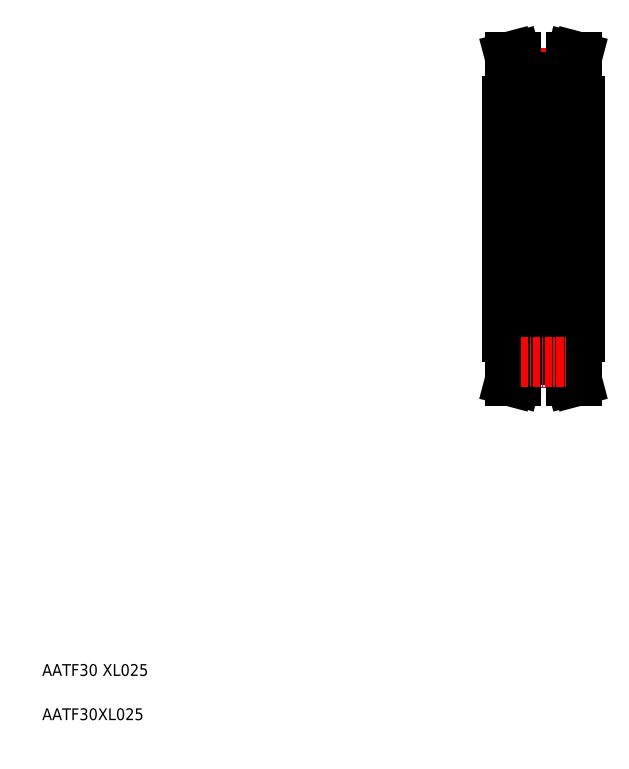
<metadata>
{"format":"dxf","ext":"dxf","renderer":"ezdxf+matplotlib","layout":"modelspace","background":"white","min_lineweight":24,"dpi":150}
</metadata>
<code>
0
SECTION
2
ENTITIES
0
LINE
8
CENTER
10
90
20
119
30
0
11
90
21
61
31
0
0
LINE
8
0
10
96.25
20
110
30
0
11
96.25
21
70
31
0
0
LINE
8
0
10
83.75
20
110
30
0
11
83.75
21
70
31
0
0
LINE
8
CENTER
10
82.25
20
90
30
0
11
97.75
21
90
31
0
0
LINE
8
CENTER
10
86.18
20
114.3
30
0
11
93.82
21
114.3
31
0
0
LINE
8
0
10
86.25
20
112.8
30
0
11
93.75
21
112.8
31
0
0
LINE
8
0
10
86.25
20
114
30
0
11
93.75
21
114
31
0
0
LINE
8
0
10
85.32
20
117.5
30
0
11
86.25
21
114
31
0
0
LINE
8
0
10
84.28
20
117.5
30
0
11
85.25
21
113.9
31
0
0
LINE
8
0
10
83.75
20
110
30
0
11
86.25
21
110
31
0
0
LINE
8
0
10
86.25
20
114
30
0
11
86.25
21
110
31
0
0
LINE
8
0
10
85.25
20
113.9
30
0
11
85.25
21
110
31
0
0
LINE
8
0
10
84.28
20
117.5
30
0
11
85.32
21
117.5
31
0
0
LINE
8
0
10
95.72
20
117.5
30
0
11
94.75
21
113.9
31
0
0
LINE
8
0
10
94.68
20
117.5
30
0
11
93.75
21
114
31
0
0
LINE
8
0
10
93.75
20
110
30
0
11
96.25
21
110
31
0
0
LINE
8
0
10
94.75
20
113.9
30
0
11
94.75
21
110
31
0
0
LINE
8
0
10
93.75
20
114
30
0
11
93.75
21
110
31
0
0
LINE
8
0
10
95.72
20
117.5
30
0
11
94.68
21
117.5
31
0
0
TEXT
8
0
10
5
20
12.5
30
0
40
2
1
AATF30 XL025
0
TEXT
8
0
10
5
20
5
30
0
40
2
1
AATF30XL025
0
LINE
8
0
10
92.82
20
100.4
30
0
11
93.47
21
100
31
0
0
LINE
8
0
10
87.18
20
100.4
30
0
11
86.53
21
100
31
0
0
LINE
8
0
10
86.33
20
100.1
30
0
11
86.33
21
97.3
31
0
0
CIRCLE
8
0
10
90
20
98.9
30
0
40
2.381
0
LINE
8
0
10
93.67
20
100.1
30
0
11
93.67
21
97.3
31
0
0
LINE
8
0
10
94
20
102.7
30
0
11
94
21
77.3
31
0
0
LINE
8
0
10
86
20
102.7
30
0
11
86
21
77.3
31
0
0
LINE
8
0
10
94
20
103.6
30
0
11
94
21
76.4
31
0
0
LINE
8
0
10
95.35
20
103.6
30
0
11
95.35
21
76.4
31
0
0
LINE
8
0
10
91.85
20
97.4
30
0
11
92.63
21
97.4
31
0
0
LINE
8
0
10
86.3
20
95
30
0
11
93.7
21
95
31
0
0
LINE
8
0
10
86.53
20
97.1
30
0
11
86.93
21
97.1
31
0
0
LINE
8
0
10
86.93
20
97.3
30
0
11
86.53
21
97.3
31
0
0
ARC
8
0
10
86.79
20
96.85
30
0
40
0.2001
50
220.1
51
270
0
LINE
8
0
10
86.45
20
96.95
30
0
11
86.64
21
96.72
31
0
0
LINE
8
0
10
86.1
20
96.95
30
0
11
86.45
21
96.95
31
0
0
ARC
8
0
10
86.1
20
96.85
30
0
40
0.1
50
90
51
180
0
ARC
8
0
10
86.53
20
97.3
30
0
40
0.2
50
180
51
270
0
ARC
8
0
10
86.55
20
95.55
30
0
40
0.6
50
204.3
51
245.7
0
LINE
8
0
10
86.93
20
97.1
30
0
11
86.93
21
97.3
31
0
0
LINE
8
0
10
86.79
20
96.65
30
0
11
86.89
21
96.65
31
0
0
LINE
8
0
10
87.08
20
96.78
30
0
11
87.28
21
97.33
31
0
0
ARC
8
0
10
86.89
20
96.85
30
0
40
0.2
50
270
51
340.1
0
ARC
8
0
10
87.37
20
97.3
30
0
40
0.1
50
90
51
160.1
0
LINE
8
0
10
87.37
20
97.4
30
0
11
88.15
21
97.4
31
0
0
LINE
8
0
10
86.53
20
100
30
0
11
86.53
21
97.3
31
0
0
LINE
8
0
10
93.6
20
90
30
0
11
93.6
21
90
31
0
0
LINE
8
0
10
93.47
20
97.1
30
0
11
93.07
21
97.1
31
0
0
LINE
8
0
10
93.07
20
97.1
30
0
11
93.07
21
97.3
31
0
0
LINE
8
0
10
93.07
20
97.3
30
0
11
93.47
21
97.3
31
0
0
LINE
8
0
10
93.9
20
96.95
30
0
11
93.55
21
96.95
31
0
0
LINE
8
0
10
93.55
20
96.95
30
0
11
93.36
21
96.72
31
0
0
LINE
8
0
10
93.2
20
96.65
30
0
11
93.11
21
96.65
31
0
0
LINE
8
0
10
92.92
20
96.78
30
0
11
92.72
21
97.33
31
0
0
ARC
8
0
10
93.47
20
97.3
30
0
40
0.2
50
270
51
0
0
ARC
8
0
10
92.63
20
97.3
30
0
40
0.1
50
19.89
51
90
0
ARC
8
0
10
93.9
20
96.85
30
0
40
0.1
50
0
51
90
0
ARC
8
0
10
93.11
20
96.85
30
0
40
0.2
50
199.9
51
270
0
ARC
8
0
10
93.2
20
96.85
30
0
40
0.2001
50
270
51
319.9
0
ARC
8
0
10
93.45
20
95.55
30
0
40
0.6
50
294.3
51
335.7
0
LINE
8
0
10
93.47
20
100
30
0
11
93.47
21
97.3
31
0
0
LINE
8
0
10
83.75
20
101.5
30
0
11
86
21
101.5
31
0
0
LINE
8
0
10
91.85
20
100.4
30
0
11
92.7
21
100.4
31
0
0
LINE
8
0
10
86.3
20
103
30
0
11
93.7
21
103
31
0
0
LINE
8
0
10
86.74
20
100.8
30
0
11
86.6
21
101
31
0
0
LINE
8
0
10
86.6
20
101
30
0
11
86.78
21
101.2
31
0
0
LINE
8
0
10
86.98
20
100.5
30
0
11
86.33
21
100.1
31
0
0
LINE
8
0
10
86.6
20
100.7
30
0
11
86.74
21
100.8
31
0
0
ARC
8
0
10
86.85
20
101.1
30
0
40
0.2981
50
5.003
51
140
0
LINE
8
0
10
86.6
20
100.7
30
0
11
86.46
21
100.8
31
0
0
LINE
8
0
10
86.46
20
101.1
30
0
11
86.62
21
101.3
31
0
0
LINE
8
0
10
86.1
20
101.1
30
0
11
86.46
21
101.1
31
0
0
ARC
8
0
10
86.55
20
102.5
30
0
40
0.6
50
114.3
51
155.7
0
ARC
8
0
10
86.1
20
101.2
30
0
40
0.1
50
180
51
270
0
ARC
8
0
10
86.6
20
101
30
0
40
0.2008
50
135
51
224.8
0
LINE
8
0
10
86.95
20
101.1
30
0
11
86.98
21
100.5
31
0
0
LINE
8
0
10
87.18
20
100.7
30
0
11
87.18
21
100.4
31
0
0
LINE
8
0
10
87.15
20
101.1
30
0
11
87.2
21
100.5
31
0
0
ARC
8
0
10
87.3
20
100.5
30
0
40
0.1004
50
185.1
51
270
0
ARC
8
0
10
86.85
20
101.1
30
0
40
0.09733
50
4.715
51
140
0
LINE
8
0
10
87.3
20
100.4
30
0
11
88.15
21
100.4
31
0
0
LINE
8
0
10
95.35
20
103
30
0
11
96.25
21
103
31
0
0
LINE
8
0
10
93.4
20
100.7
30
0
11
93.54
21
100.8
31
0
0
LINE
8
0
10
92.82
20
100.7
30
0
11
92.82
21
100.4
31
0
0
LINE
8
0
10
93.4
20
100.7
30
0
11
93.26
21
100.8
31
0
0
LINE
8
0
10
93.05
20
101.1
30
0
11
93.02
21
100.5
31
0
0
LINE
8
0
10
92.85
20
101.1
30
0
11
92.8
21
100.5
31
0
0
LINE
8
0
10
93.02
20
100.5
30
0
11
93.67
21
100.1
31
0
0
ARC
8
0
10
92.7
20
100.5
30
0
40
0.1004
50
270
51
354.9
0
LINE
8
0
10
93.54
20
101.1
30
0
11
93.38
21
101.3
31
0
0
LINE
8
0
10
93.26
20
100.8
30
0
11
93.4
21
101
31
0
0
LINE
8
0
10
93.4
20
101
30
0
11
93.22
21
101.2
31
0
0
LINE
8
0
10
93.9
20
101.1
30
0
11
93.54
21
101.1
31
0
0
ARC
8
0
10
93.15
20
101.1
30
0
40
0.09733
50
40.03
51
175.3
0
ARC
8
0
10
93.9
20
101.2
30
0
40
0.1
50
270
51
0
0
ARC
8
0
10
93.45
20
102.5
30
0
40
0.6
50
24.3
51
65.7
0
ARC
8
0
10
93.15
20
101.1
30
0
40
0.2981
50
39.98
51
175
0
ARC
8
0
10
93.4
20
101
30
0
40
0.2008
50
315.2
51
45
0
LINE
8
0
10
94
20
101.8
30
0
11
95.35
21
101.8
31
0
0
LINE
8
0
10
94
20
103.6
30
0
11
95.35
21
103.6
31
0
0
LINE
8
0
10
94
20
76.4
30
0
11
95.35
21
76.4
31
0
0
LINE
8
0
10
94
20
78.2
30
0
11
95.35
21
78.2
31
0
0
ARC
8
0
10
93.4
20
79.04
30
0
40
0.2008
50
315
51
44.8
0
ARC
8
0
10
93.15
20
78.9
30
0
40
0.2981
50
185
51
320
0
ARC
8
0
10
93.45
20
77.55
30
0
40
0.6
50
294.3
51
335.7
0
ARC
8
0
10
93.9
20
78.8
30
0
40
0.1
50
0
51
90
0
ARC
8
0
10
93.15
20
78.9
30
0
40
0.09733
50
184.7
51
320
0
LINE
8
0
10
93.9
20
78.9
30
0
11
93.54
21
78.9
31
0
0
LINE
8
0
10
93.4
20
79.04
30
0
11
93.22
21
78.83
31
0
0
LINE
8
0
10
93.26
20
79.18
30
0
11
93.4
21
79.04
31
0
0
LINE
8
0
10
93.54
20
78.9
30
0
11
93.38
21
78.71
31
0
0
ARC
8
0
10
92.7
20
79.5
30
0
40
0.1004
50
5.143
51
90
0
LINE
8
0
10
93.02
20
79.5
30
0
11
93.67
21
79.88
31
0
0
LINE
8
0
10
92.85
20
78.87
30
0
11
92.8
21
79.51
31
0
0
LINE
8
0
10
93.05
20
78.89
30
0
11
93.02
21
79.5
31
0
0
LINE
8
0
10
93.4
20
79.33
30
0
11
93.26
21
79.18
31
0
0
LINE
8
0
10
92.82
20
79.25
30
0
11
92.82
21
79.62
31
0
0
LINE
8
0
10
93.4
20
79.33
30
0
11
93.54
21
79.18
31
0
0
LINE
8
0
10
95.35
20
77
30
0
11
96.25
21
77
31
0
0
LINE
8
0
10
87.3
20
79.6
30
0
11
88.15
21
79.6
31
0
0
ARC
8
0
10
86.85
20
78.9
30
0
40
0.09733
50
220
51
355.3
0
ARC
8
0
10
87.3
20
79.5
30
0
40
0.1004
50
90
51
174.9
0
LINE
8
0
10
87.15
20
78.87
30
0
11
87.2
21
79.51
31
0
0
LINE
8
0
10
87.18
20
79.25
30
0
11
87.18
21
79.62
31
0
0
LINE
8
0
10
86.95
20
78.89
30
0
11
86.98
21
79.5
31
0
0
ARC
8
0
10
86.6
20
79.04
30
0
40
0.2008
50
135.2
51
225
0
ARC
8
0
10
86.1
20
78.8
30
0
40
0.1
50
90
51
180
0
ARC
8
0
10
86.55
20
77.55
30
0
40
0.6
50
204.3
51
245.7
0
LINE
8
0
10
86.1
20
78.9
30
0
11
86.46
21
78.9
31
0
0
LINE
8
0
10
86.46
20
78.9
30
0
11
86.62
21
78.71
31
0
0
LINE
8
0
10
86.6
20
79.33
30
0
11
86.46
21
79.18
31
0
0
ARC
8
0
10
86.85
20
78.9
30
0
40
0.2981
50
220
51
355
0
LINE
8
0
10
86.6
20
79.33
30
0
11
86.74
21
79.18
31
0
0
LINE
8
0
10
86.98
20
79.5
30
0
11
86.33
21
79.88
31
0
0
LINE
8
0
10
86.6
20
79.04
30
0
11
86.78
21
78.83
31
0
0
LINE
8
0
10
86.74
20
79.18
30
0
11
86.6
21
79.04
31
0
0
LINE
8
0
10
86.3
20
77
30
0
11
93.7
21
77
31
0
0
LINE
8
0
10
91.85
20
79.6
30
0
11
92.7
21
79.6
31
0
0
LINE
8
0
10
83.75
20
78.5
30
0
11
86
21
78.5
31
0
0
LINE
8
0
10
93.47
20
79.99
30
0
11
93.47
21
82.7
31
0
0
ARC
8
0
10
93.45
20
84.45
30
0
40
0.6
50
24.3
51
65.7
0
ARC
8
0
10
93.2
20
83.15
30
0
40
0.2001
50
40.14
51
90
0
ARC
8
0
10
93.11
20
83.15
30
0
40
0.2
50
90
51
160.1
0
ARC
8
0
10
93.9
20
83.15
30
0
40
0.1
50
270
51
0
0
ARC
8
0
10
92.63
20
82.7
30
0
40
0.1
50
270
51
340.1
0
ARC
8
0
10
93.47
20
82.7
30
0
40
0.2
50
0
51
90
0
LINE
8
0
10
92.92
20
83.22
30
0
11
92.72
21
82.67
31
0
0
LINE
8
0
10
93.2
20
83.35
30
0
11
93.11
21
83.35
31
0
0
LINE
8
0
10
93.55
20
83.05
30
0
11
93.36
21
83.28
31
0
0
LINE
8
0
10
93.9
20
83.05
30
0
11
93.55
21
83.05
31
0
0
LINE
8
0
10
93.07
20
82.7
30
0
11
93.47
21
82.7
31
0
0
LINE
8
0
10
93.07
20
82.9
30
0
11
93.07
21
82.7
31
0
0
LINE
8
0
10
93.47
20
82.9
30
0
11
93.07
21
82.9
31
0
0
LINE
8
0
10
86.53
20
79.99
30
0
11
86.53
21
82.7
31
0
0
LINE
8
0
10
87.37
20
82.6
30
0
11
88.15
21
82.6
31
0
0
ARC
8
0
10
87.37
20
82.7
30
0
40
0.1
50
199.9
51
270
0
ARC
8
0
10
86.89
20
83.15
30
0
40
0.2
50
19.89
51
90
0
LINE
8
0
10
87.08
20
83.22
30
0
11
87.28
21
82.67
31
0
0
LINE
8
0
10
86.79
20
83.35
30
0
11
86.89
21
83.35
31
0
0
LINE
8
0
10
86.93
20
82.9
30
0
11
86.93
21
82.7
31
0
0
ARC
8
0
10
86.55
20
84.45
30
0
40
0.6
50
114.3
51
155.7
0
ARC
8
0
10
86.53
20
82.7
30
0
40
0.2
50
90
51
180
0
ARC
8
0
10
86.1
20
83.15
30
0
40
0.1
50
180
51
270
0
LINE
8
0
10
86.1
20
83.05
30
0
11
86.45
21
83.05
31
0
0
LINE
8
0
10
86.45
20
83.05
30
0
11
86.64
21
83.28
31
0
0
ARC
8
0
10
86.79
20
83.15
30
0
40
0.2001
50
90
51
139.9
0
LINE
8
0
10
86.93
20
82.7
30
0
11
86.53
21
82.7
31
0
0
LINE
8
0
10
86.53
20
82.9
30
0
11
86.93
21
82.9
31
0
0
LINE
8
0
10
86.3
20
85
30
0
11
93.7
21
85
31
0
0
LINE
8
0
10
91.85
20
82.6
30
0
11
92.63
21
82.6
31
0
0
LINE
8
0
10
93.67
20
79.88
30
0
11
93.67
21
82.7
31
0
0
CIRCLE
8
0
10
90
20
81.1
30
0
40
2.381
0
LINE
8
0
10
86.33
20
79.88
30
0
11
86.33
21
82.7
31
0
0
LINE
8
0
10
87.18
20
79.62
30
0
11
86.53
21
79.99
31
0
0
LINE
8
0
10
92.82
20
79.62
30
0
11
93.47
21
79.99
31
0
0
LINE
8
0
10
95.72
20
62.5
30
0
11
94.68
21
62.5
31
0
0
LINE
8
0
10
93.75
20
66
30
0
11
93.75
21
70
31
0
0
LINE
8
0
10
94.75
20
66.13
30
0
11
94.75
21
70
31
0
0
LINE
8
0
10
93.75
20
70
30
0
11
96.25
21
70
31
0
0
LINE
8
0
10
94.68
20
62.5
30
0
11
93.75
21
66
31
0
0
LINE
8
0
10
95.72
20
62.5
30
0
11
94.75
21
66.13
31
0
0
LINE
8
0
10
84.28
20
62.5
30
0
11
85.32
21
62.5
31
0
0
LINE
8
0
10
85.25
20
66.13
30
0
11
85.25
21
70
31
0
0
LINE
8
0
10
86.25
20
66
30
0
11
86.25
21
70
31
0
0
LINE
8
0
10
83.75
20
70
30
0
11
86.25
21
70
31
0
0
LINE
8
0
10
84.28
20
62.5
30
0
11
85.25
21
66.13
31
0
0
LINE
8
0
10
85.32
20
62.5
30
0
11
86.25
21
66
31
0
0
LINE
8
0
10
86.25
20
66
30
0
11
93.75
21
66
31
0
0
LINE
8
0
10
86.25
20
67.2
30
0
11
93.75
21
67.2
31
0
0
LINE
8
CENTER
10
86.18
20
65.75
30
0
11
93.82
21
65.75
31
0
0
ENDSEC
0
EOF

</code>
